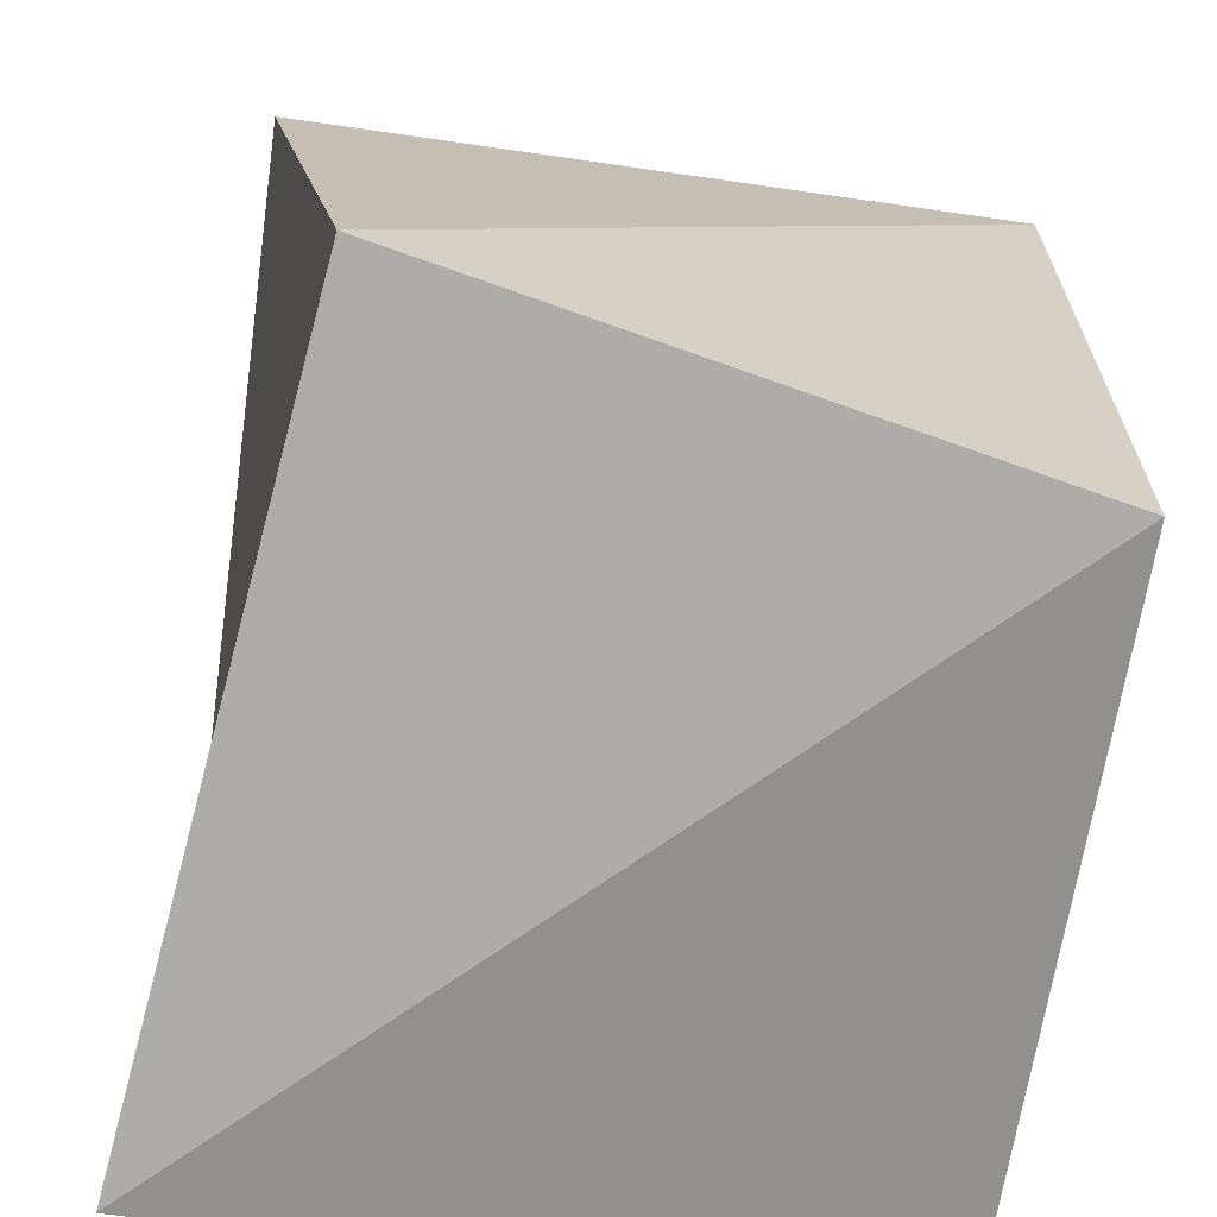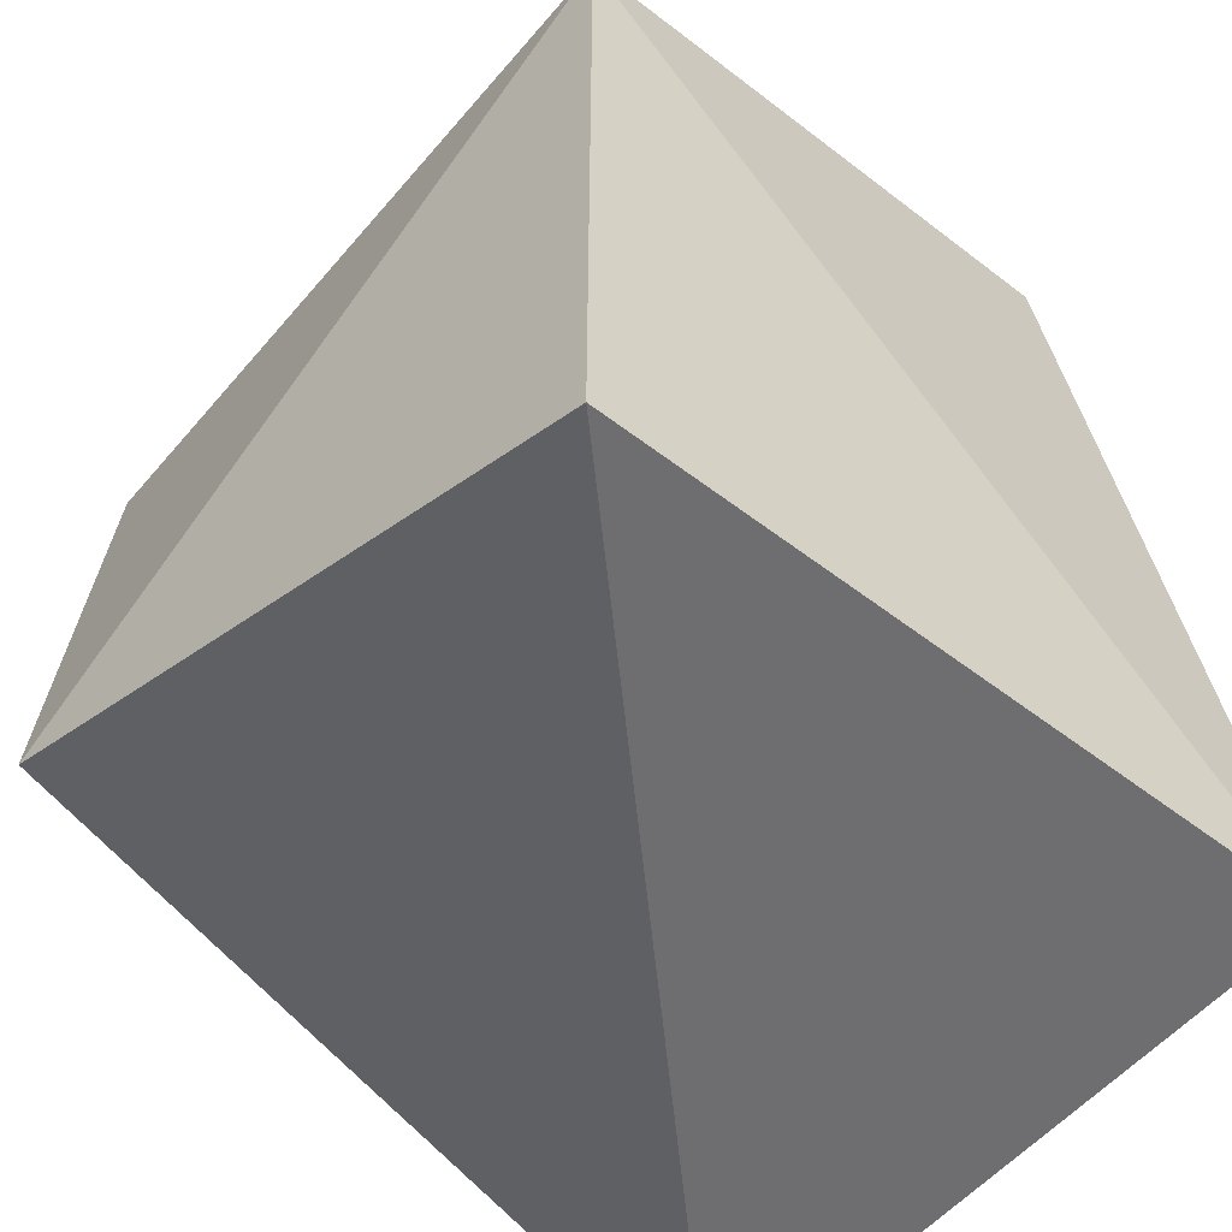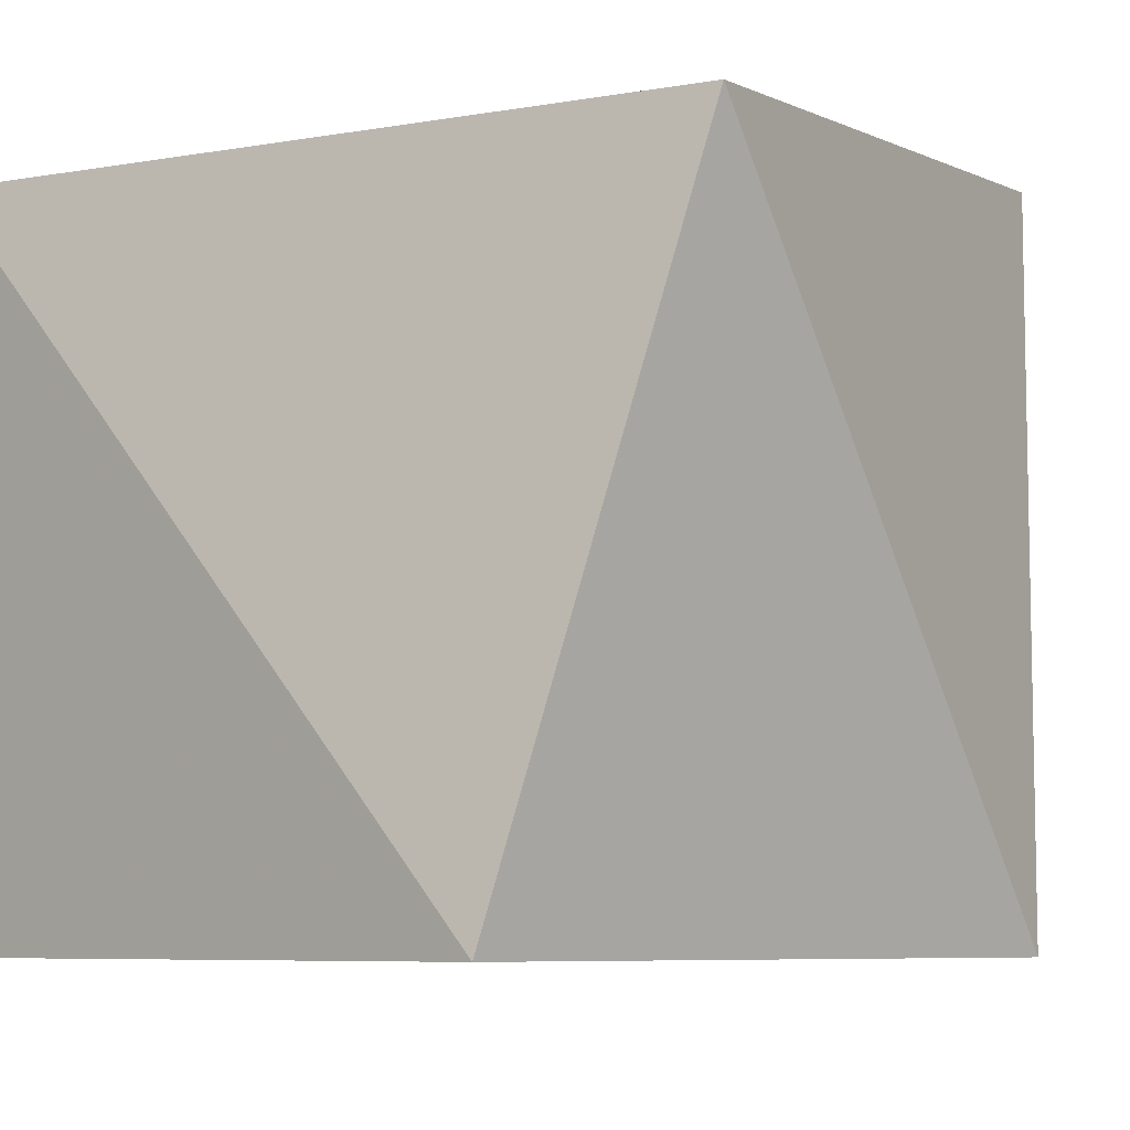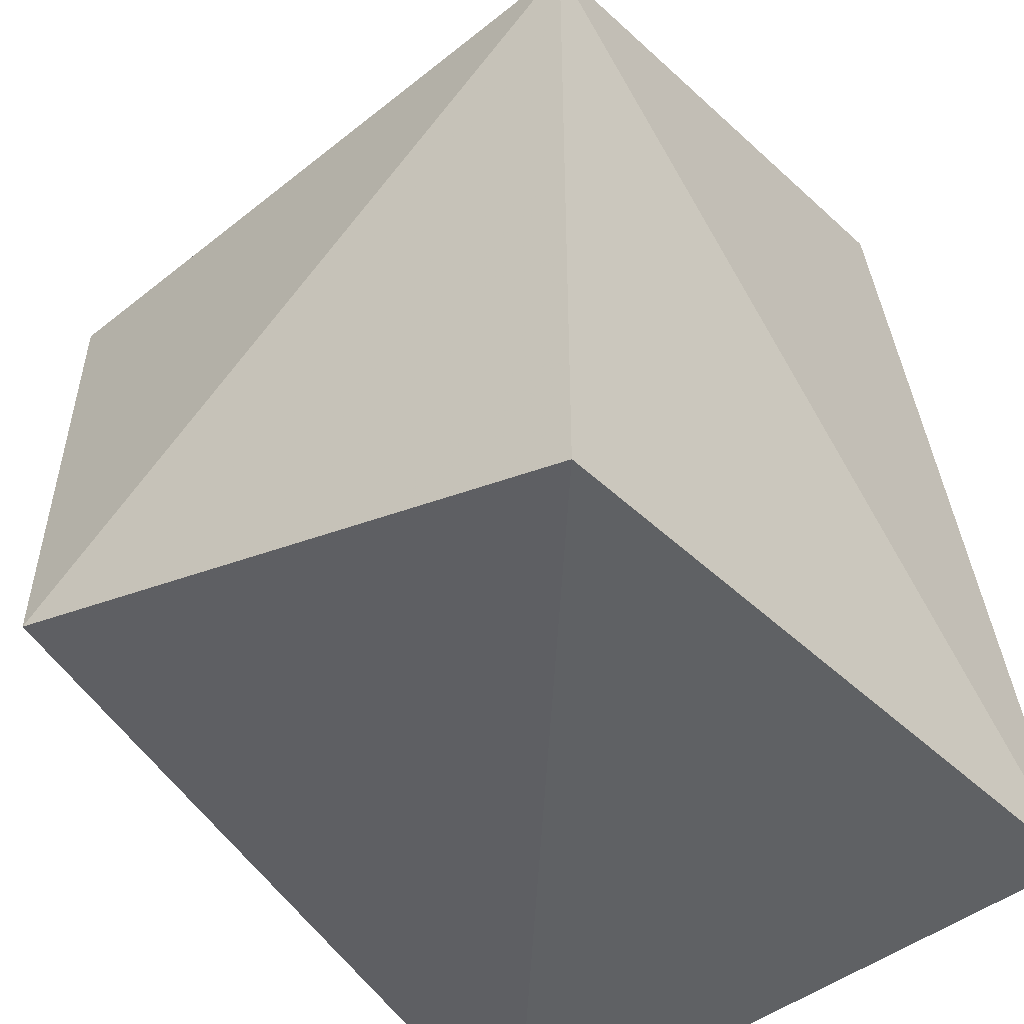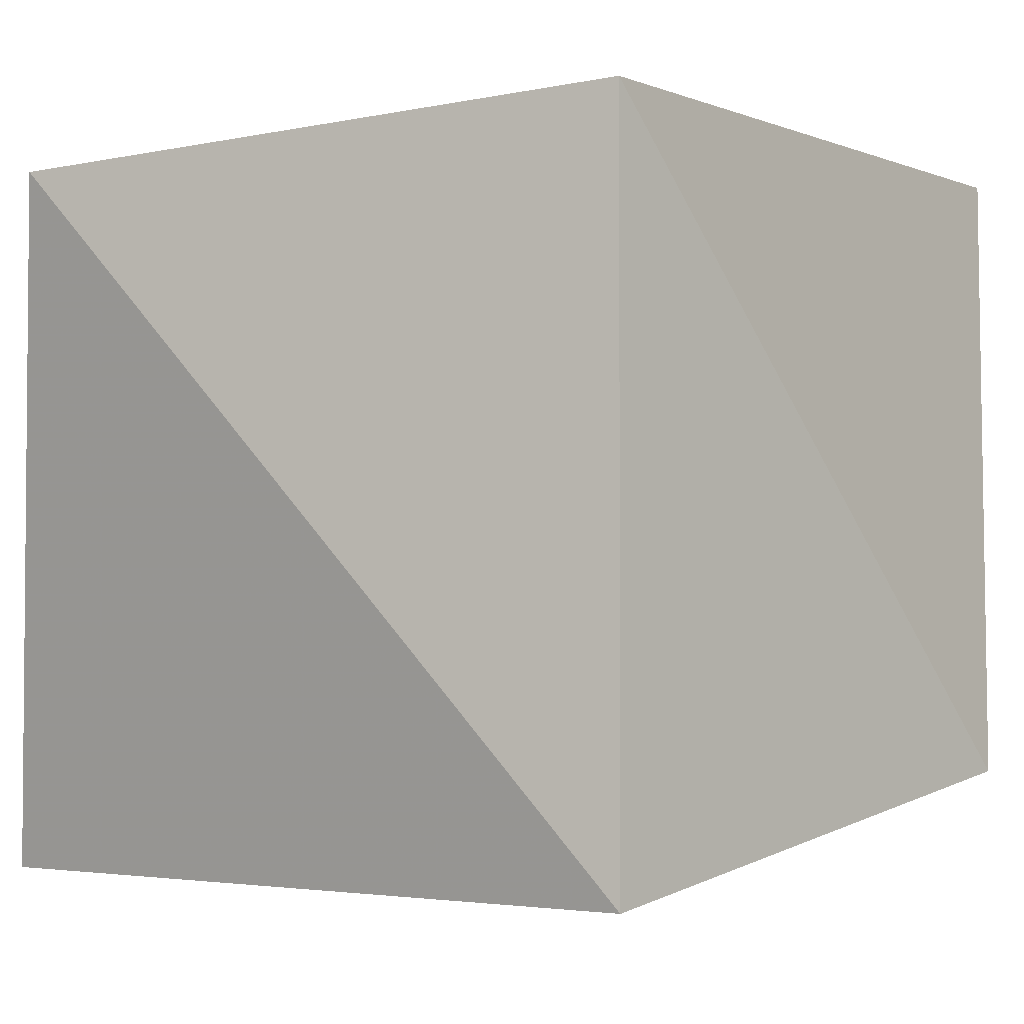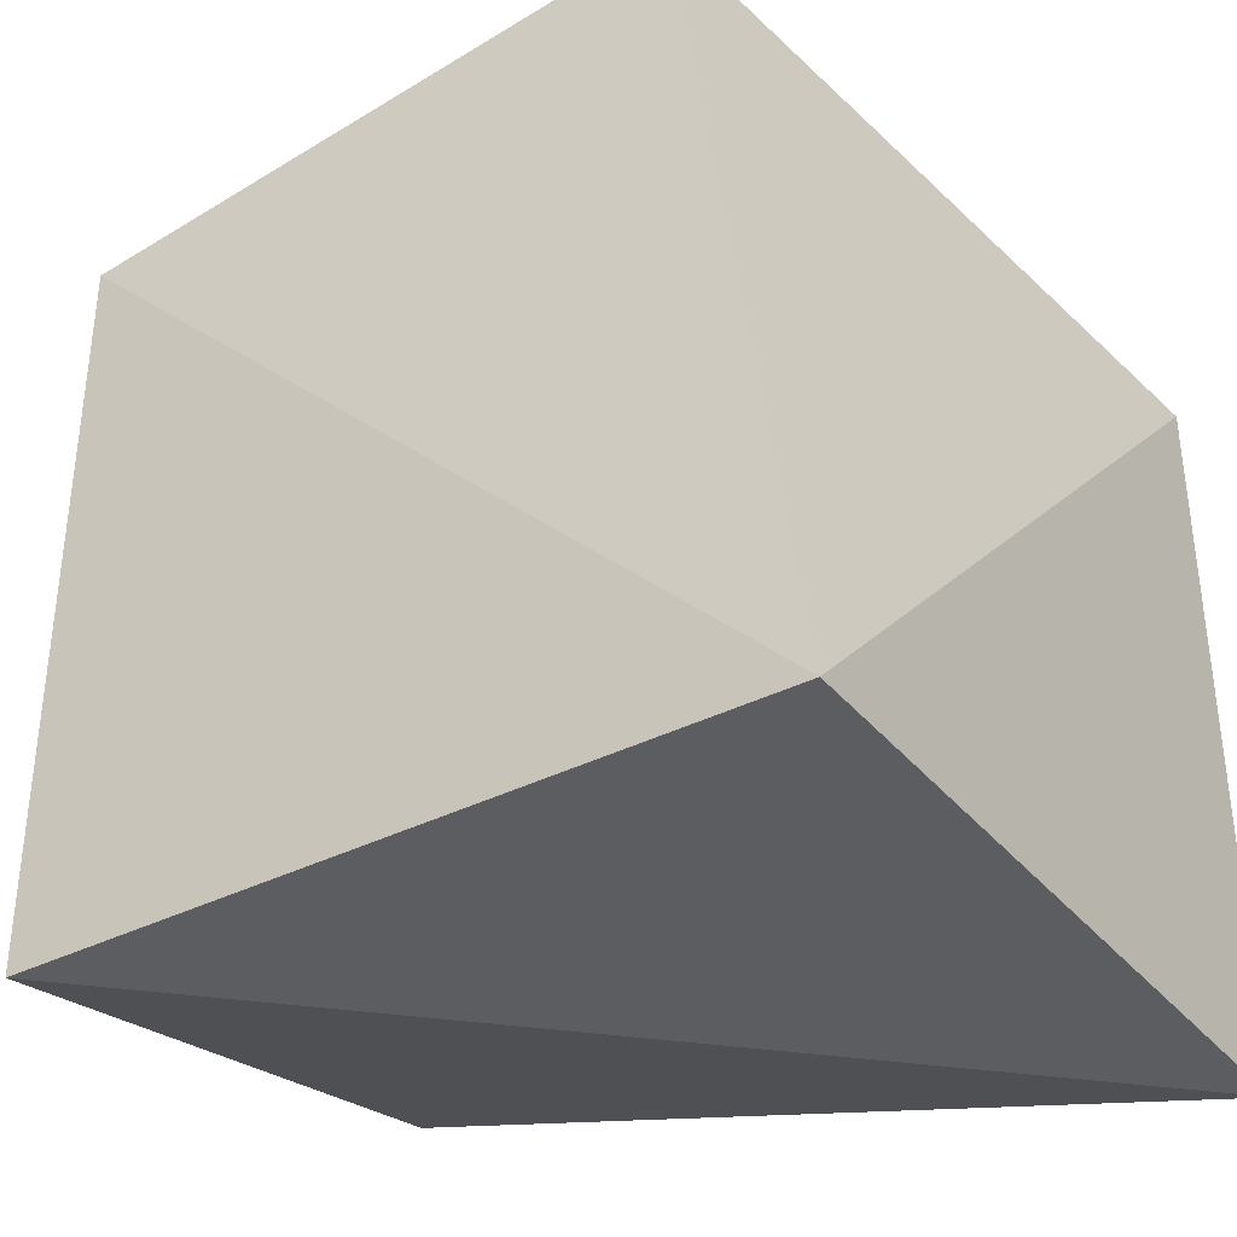
<metadata>
{"format":"obj","ext":"obj","renderer":"f3d","projection":"perspective","resolution":1024,"background":"white","views":[{"elev":-65.7,"azim":-98.3,"up":"+Y"},{"elev":-54.4,"azim":-39.3,"up":"+Y"},{"elev":-7.4,"azim":134.3,"up":"+Z"},{"elev":-45.4,"azim":-47.4,"up":"+Y"},{"elev":-2.3,"azim":-144.8,"up":"+Z"},{"elev":-36.0,"azim":33.8,"up":"+Y"}]}
</metadata>
<code>
v 1 1 -1
v 1 -1 -1
v 0.615 1.366 0.8762
v 1 -1 1
v -1 1 -1
v -1.219 -0.5736 -0.7317
v -1 1 1
v -1 -1 1
f 5 3 1
f 4 7 8
f 7 6 8
f 2 8 6
f 1 4 2
f 6 1 2
f 5 7 3
f 4 3 7
f 7 5 6
f 2 4 8
f 1 3 4
f 6 5 1

</code>
